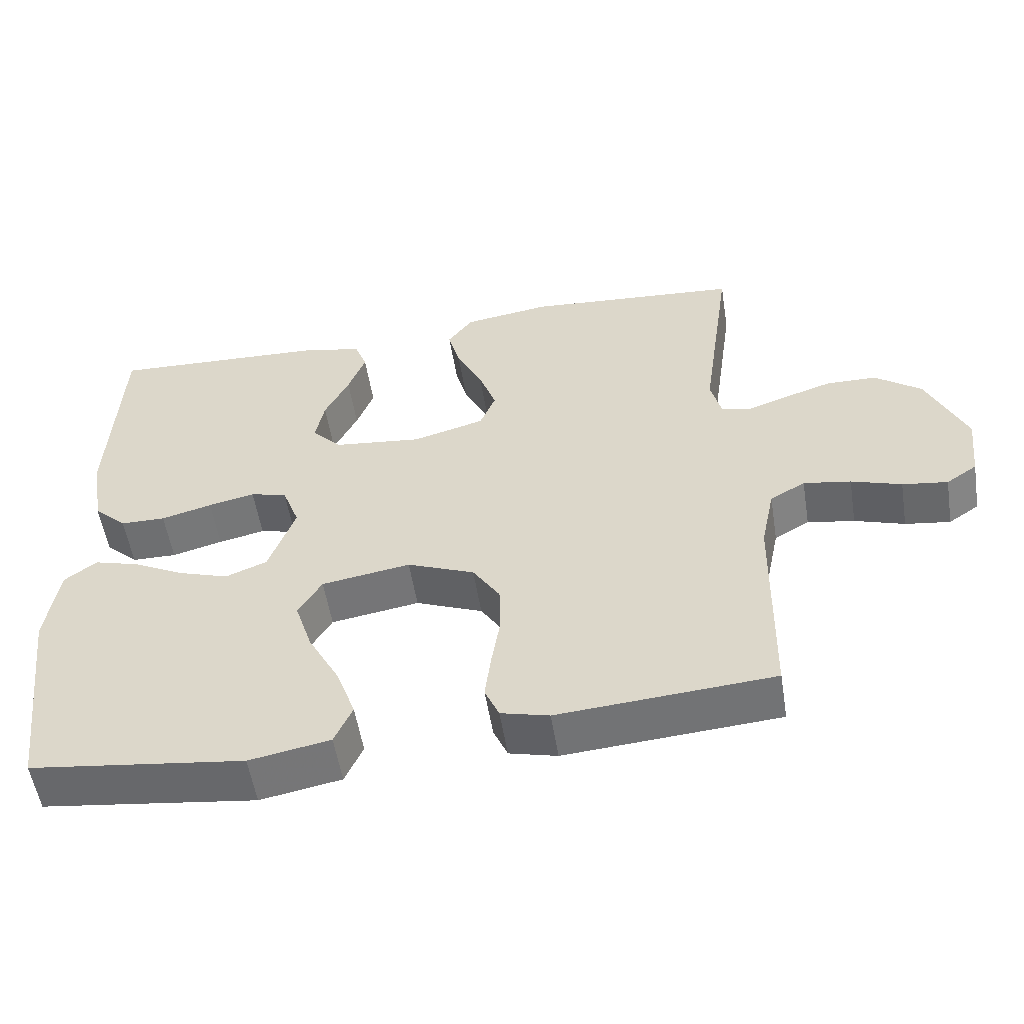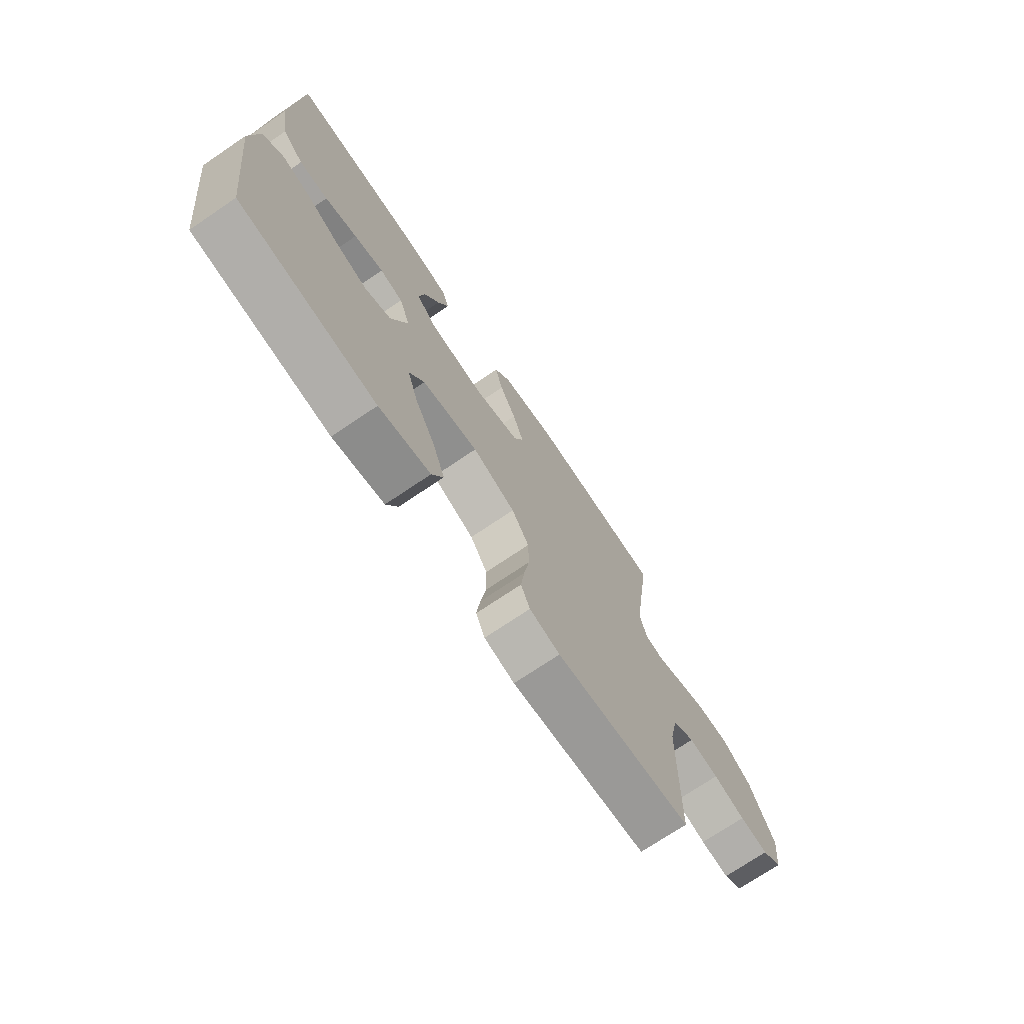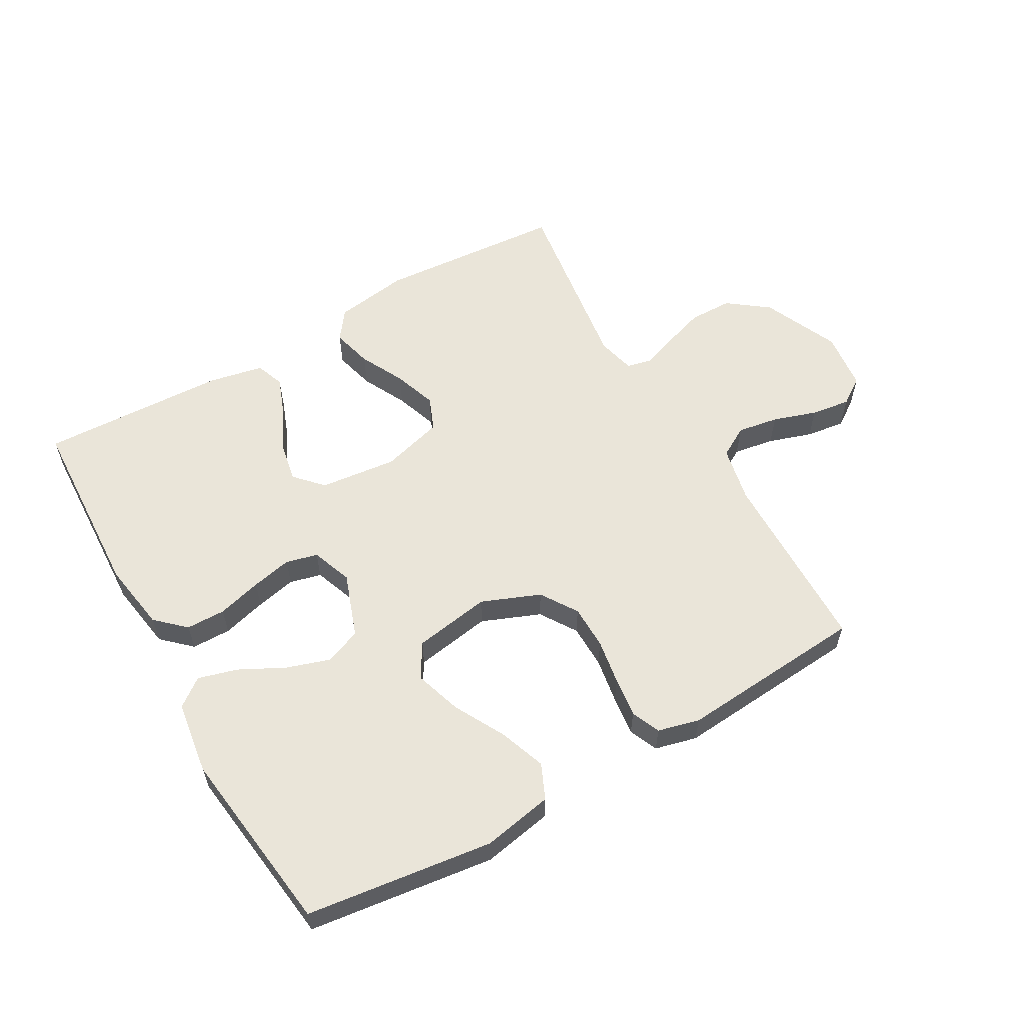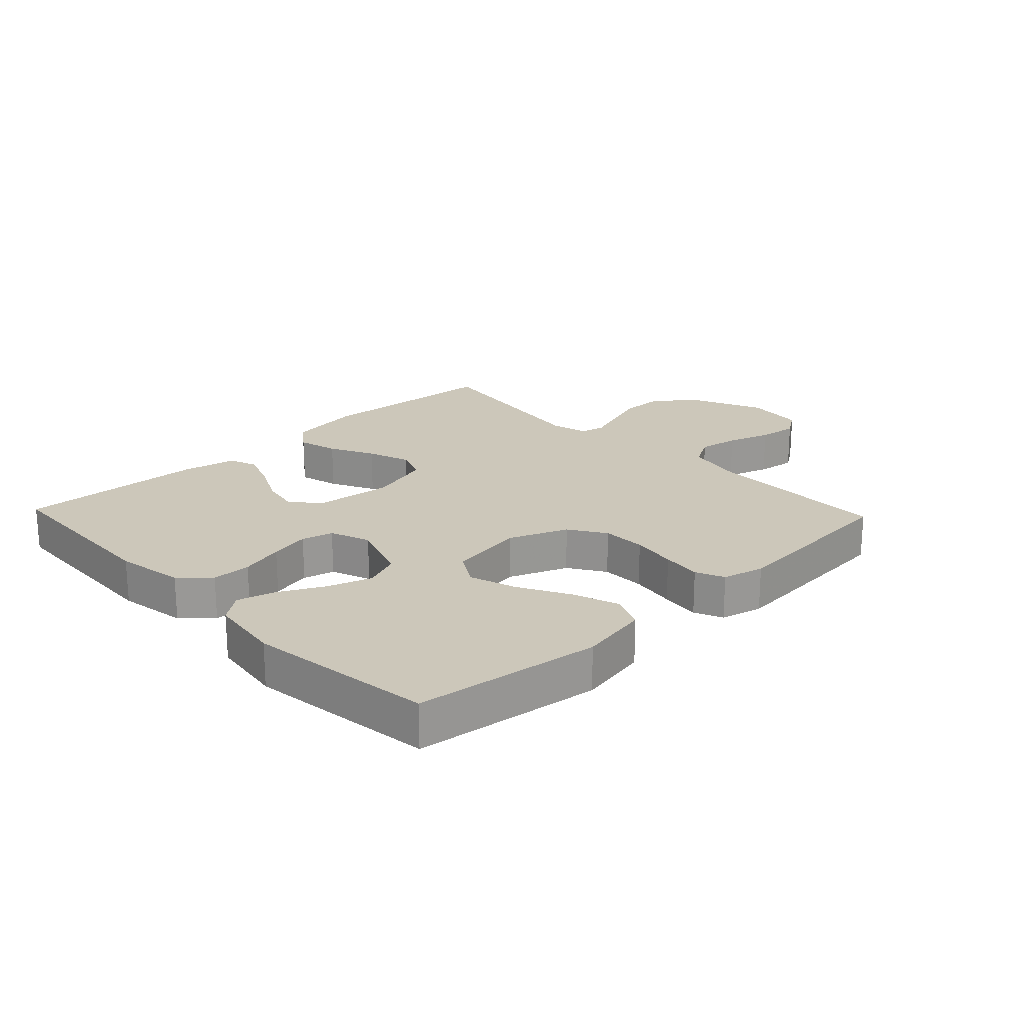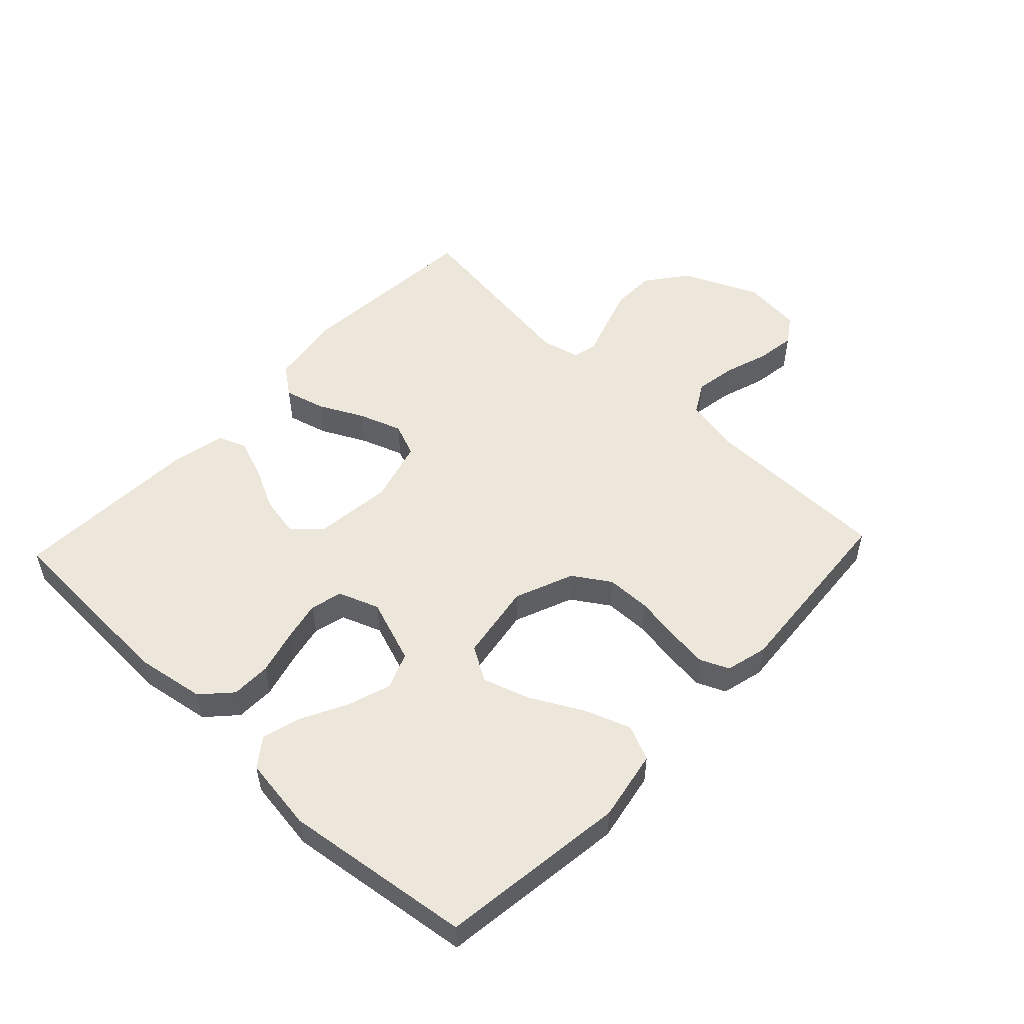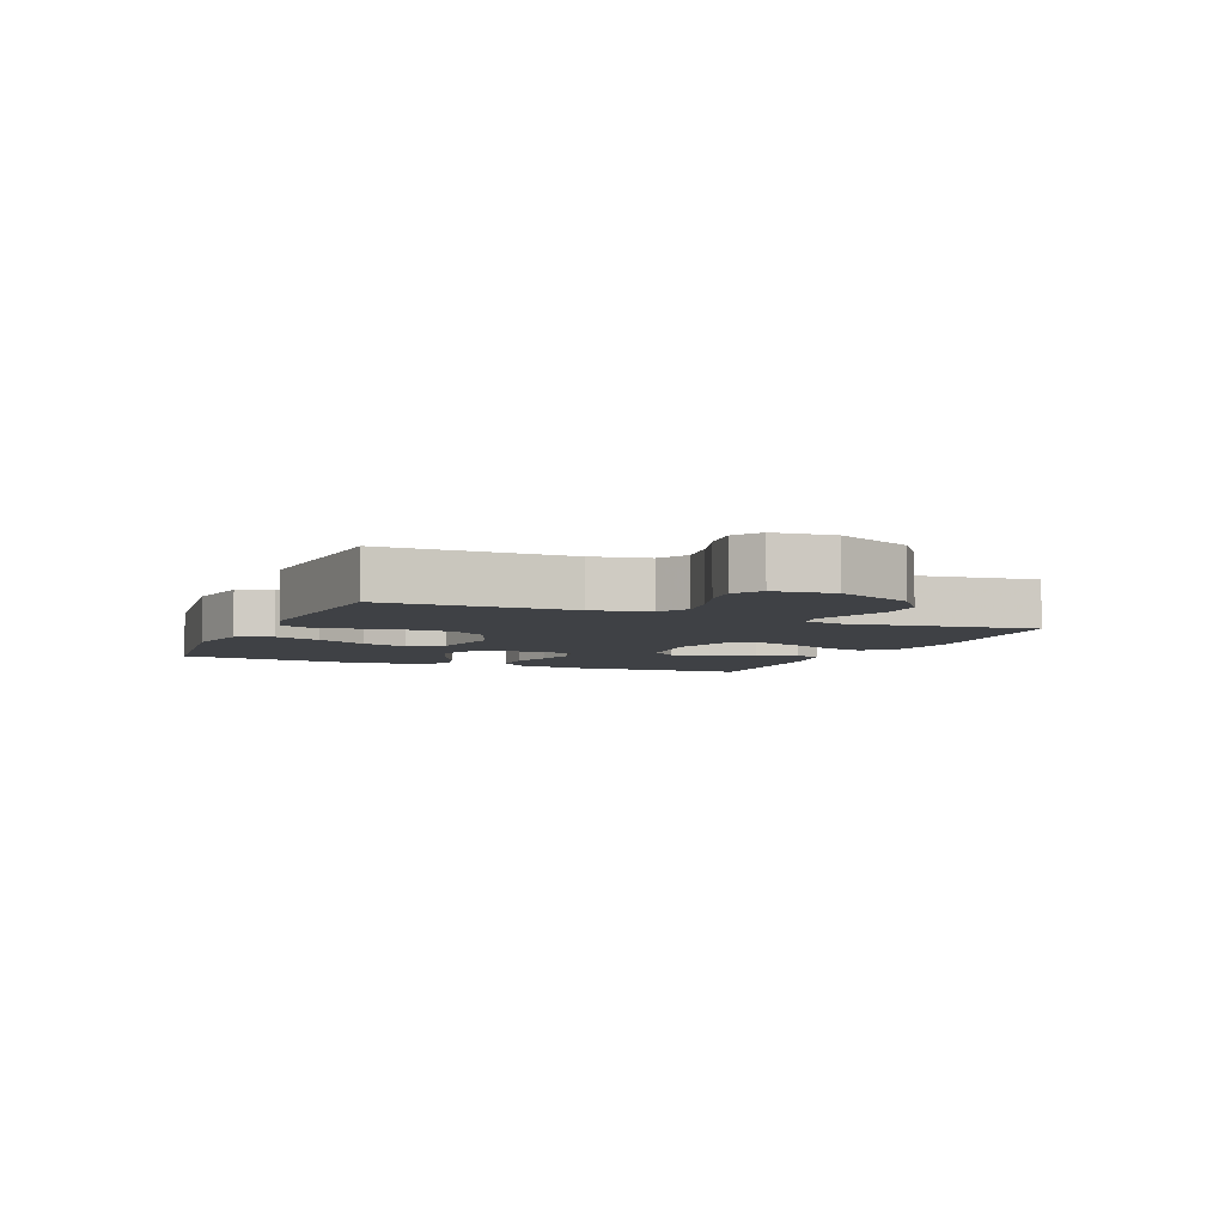
<metadata>
{"format":"obj","ext":"obj","renderer":"f3d","projection":"perspective","resolution":1024,"background":"white","views":[{"elev":-54.7,"azim":-170.9,"up":"+Z"},{"elev":-72.4,"azim":124.1,"up":"+Z"},{"elev":58.5,"azim":150.2,"up":"+Y"},{"elev":21.5,"azim":136.4,"up":"+Y"},{"elev":52.4,"azim":133.3,"up":"+Y"},{"elev":-5.3,"azim":-113.0,"up":"+Y"}]}
</metadata>
<code>
v -0.5 0.07 0.5
v -0.2 0.07 0.523
v -0.08 0.07 0.505
v -0.045 0.07 0.458
v -0.062 0.07 0.393
v -0.098 0.07 0.321
v -0.122 0.07 0.252
v -0.1 0.07 0.198
v 0 0.07 0.17
v 0.124 0.07 0.184
v 0.165 0.07 0.228
v 0.153 0.07 0.291
v 0.119 0.07 0.359
v 0.095 0.07 0.423
v 0.112 0.07 0.469
v 0.2 0.07 0.487
v 0.5 0.07 0.5
v 0.514 0.07 0.2
v 0.496 0.07 0.089
v 0.45 0.07 0.046
v 0.387 0.07 0.045
v 0.316 0.07 0.064
v 0.251 0.07 0.078
v 0.2 0.07 0.065
v 0.176 0.07 0
v 0.213 0.07 -0.103
v 0.271 0.07 -0.126
v 0.341 0.07 -0.103
v 0.413 0.07 -0.066
v 0.476 0.07 -0.048
v 0.521 0.07 -0.082
v 0.538 0.07 -0.2
v 0.5 0.07 -0.5
v 0.2 0.07 -0.539
v 0.087 0.07 -0.518
v 0.062 0.07 -0.462
v 0.089 0.07 -0.387
v 0.133 0.07 -0.305
v 0.157 0.07 -0.23
v 0.124 0.07 -0.175
v 0 0.07 -0.155
v -0.094 0.07 -0.193
v -0.132 0.07 -0.252
v -0.133 0.07 -0.323
v -0.121 0.07 -0.396
v -0.113 0.07 -0.46
v -0.133 0.07 -0.506
v -0.2 0.07 -0.523
v -0.5 0.07 -0.5
v -0.505 0.07 -0.2
v -0.524 0.07 -0.109
v -0.573 0.07 -0.081
v -0.639 0.07 -0.092
v -0.709 0.07 -0.115
v -0.772 0.07 -0.124
v -0.815 0.07 -0.095
v -0.826 0.07 0
v -0.772 0.07 0.122
v -0.707 0.07 0.171
v -0.637 0.07 0.172
v -0.57 0.07 0.15
v -0.513 0.07 0.13
v -0.473 0.07 0.139
v -0.458 0.07 0.2
v -0.5 0 0.5
v -0.2 0 0.523
v -0.08 0 0.505
v -0.045 0 0.458
v -0.062 0 0.393
v -0.098 0 0.321
v -0.122 0 0.252
v -0.1 0 0.198
v 0 0 0.17
v 0.124 0 0.184
v 0.165 0 0.228
v 0.153 0 0.291
v 0.119 0 0.359
v 0.095 0 0.423
v 0.112 0 0.469
v 0.2 0 0.487
v 0.5 0 0.5
v 0.514 0 0.2
v 0.496 0 0.089
v 0.45 0 0.046
v 0.387 0 0.045
v 0.316 0 0.064
v 0.251 0 0.078
v 0.2 0 0.065
v 0.176 0 0
v 0.213 0 -0.103
v 0.271 0 -0.126
v 0.341 0 -0.103
v 0.413 0 -0.066
v 0.476 0 -0.048
v 0.521 0 -0.082
v 0.538 0 -0.2
v 0.5 0 -0.5
v 0.2 0 -0.539
v 0.087 0 -0.518
v 0.062 0 -0.462
v 0.089 0 -0.387
v 0.133 0 -0.305
v 0.157 0 -0.23
v 0.124 0 -0.175
v 0 0 -0.155
v -0.094 0 -0.193
v -0.132 0 -0.252
v -0.133 0 -0.323
v -0.121 0 -0.396
v -0.113 0 -0.46
v -0.133 0 -0.506
v -0.2 0 -0.523
v -0.5 0 -0.5
v -0.505 0 -0.2
v -0.524 0 -0.109
v -0.573 0 -0.081
v -0.639 0 -0.092
v -0.709 0 -0.115
v -0.772 0 -0.124
v -0.815 0 -0.095
v -0.826 0 0
v -0.772 0 0.122
v -0.707 0 0.171
v -0.637 0 0.172
v -0.57 0 0.15
v -0.513 0 0.13
v -0.473 0 0.139
v -0.458 0 0.2
f 59 60 61 62
f 57 58 59 62
f 57 62 63
f 56 57 63
f 53 54 55 56
f 52 53 56 63
f 51 52 63
f 50 51 63 64
f 48 49 50 64
f 44 45 46 47
f 44 47 48 64
f 35 36 37 38
f 35 38 39
f 34 35 39
f 33 34 39
f 32 33 39 40
f 28 29 30 31
f 27 28 31 32
f 19 20 21 22
f 19 22 23
f 18 19 23
f 17 18 23 24
f 12 13 14 15
f 12 15 16 17
f 3 4 5 6
f 3 6 7
f 2 3 7
f 1 2 7
f 43 44 64 1
f 27 32 40 41
f 26 27 41
f 25 26 41
f 24 25 41 42
f 11 12 17 24
f 10 11 24 42
f 9 10 42 43
f 43 1 7 8
f 8 9 43
f 126 125 124 123
f 126 123 122 121
f 127 126 121
f 127 121 120
f 120 119 118 117
f 127 120 117 116
f 127 116 115
f 128 127 115 114
f 128 114 113 112
f 111 110 109 108
f 128 112 111 108
f 102 101 100 99
f 103 102 99
f 103 99 98
f 103 98 97
f 104 103 97 96
f 95 94 93 92
f 96 95 92 91
f 86 85 84 83
f 87 86 83
f 87 83 82
f 88 87 82 81
f 79 78 77 76
f 81 80 79 76
f 70 69 68 67
f 71 70 67
f 71 67 66
f 71 66 65
f 65 128 108 107
f 105 104 96 91
f 105 91 90
f 105 90 89
f 106 105 89 88
f 88 81 76 75
f 106 88 75 74
f 107 106 74 73
f 72 71 65 107
f 107 73 72
f 1 65 66 2
f 2 66 67 3
f 3 67 68 4
f 4 68 69 5
f 5 69 70 6
f 6 70 71 7
f 7 71 72 8
f 8 72 73 9
f 9 73 74 10
f 10 74 75 11
f 11 75 76 12
f 12 76 77 13
f 13 77 78 14
f 14 78 79 15
f 15 79 80 16
f 16 80 81 17
f 17 81 82 18
f 18 82 83 19
f 19 83 84 20
f 20 84 85 21
f 21 85 86 22
f 22 86 87 23
f 23 87 88 24
f 24 88 89 25
f 25 89 90 26
f 26 90 91 27
f 27 91 92 28
f 28 92 93 29
f 29 93 94 30
f 30 94 95 31
f 31 95 96 32
f 32 96 97 33
f 33 97 98 34
f 34 98 99 35
f 35 99 100 36
f 36 100 101 37
f 37 101 102 38
f 38 102 103 39
f 39 103 104 40
f 40 104 105 41
f 41 105 106 42
f 42 106 107 43
f 43 107 108 44
f 44 108 109 45
f 45 109 110 46
f 46 110 111 47
f 47 111 112 48
f 48 112 113 49
f 49 113 114 50
f 50 114 115 51
f 51 115 116 52
f 52 116 117 53
f 53 117 118 54
f 54 118 119 55
f 55 119 120 56
f 56 120 121 57
f 57 121 122 58
f 58 122 123 59
f 59 123 124 60
f 60 124 125 61
f 61 125 126 62
f 62 126 127 63
f 63 127 128 64
f 64 128 65 1

</code>
